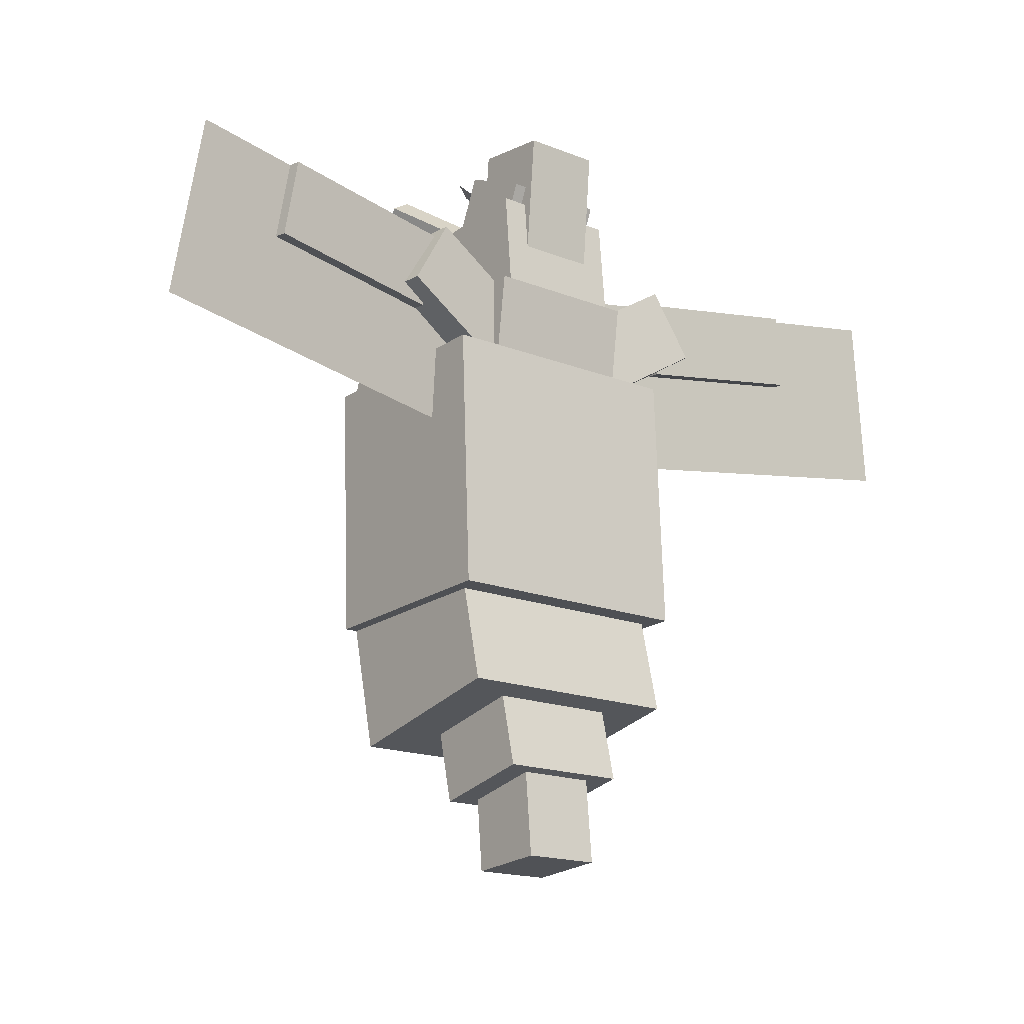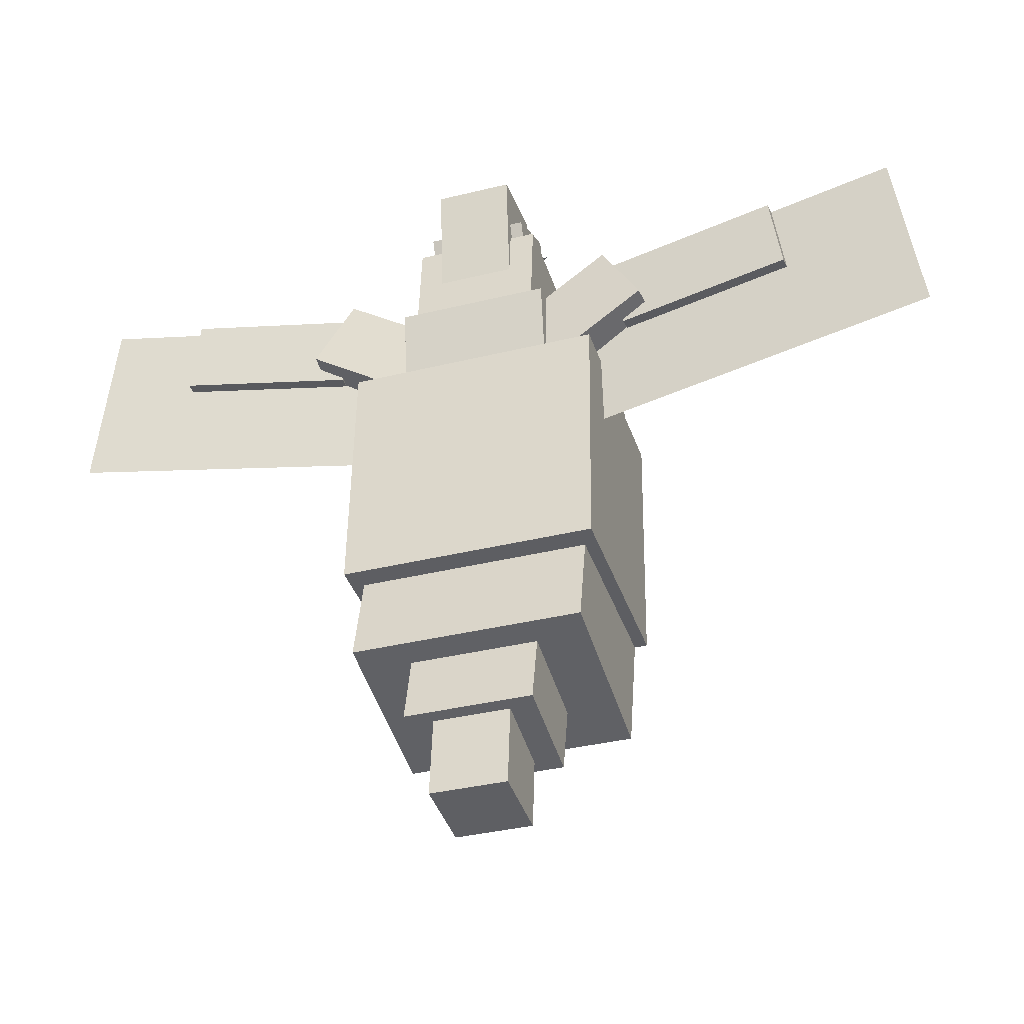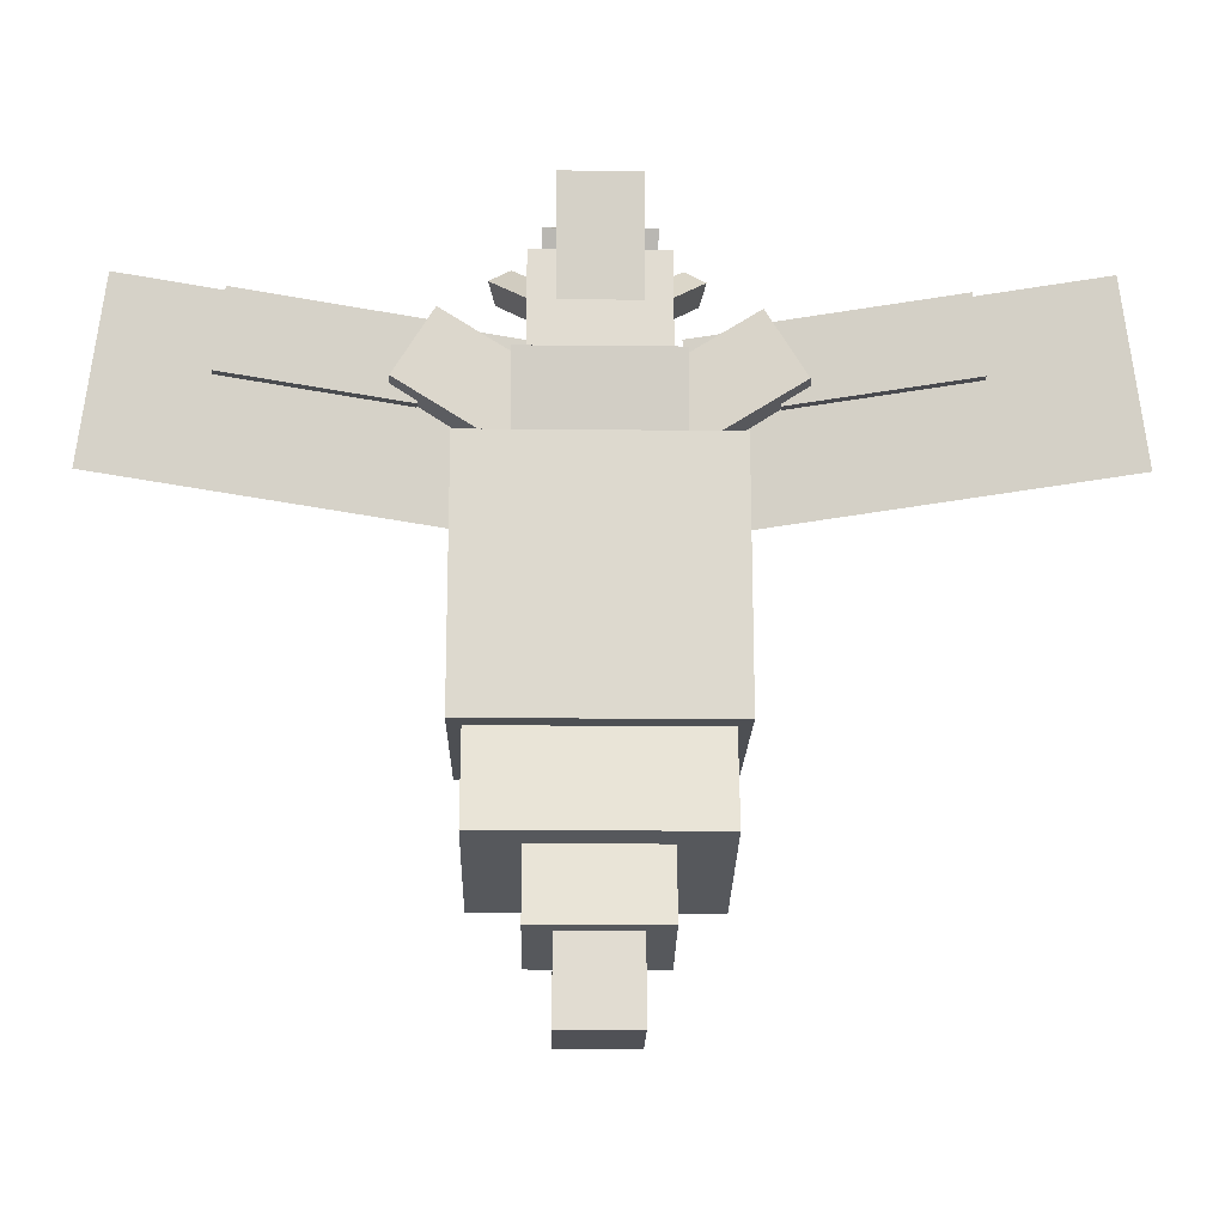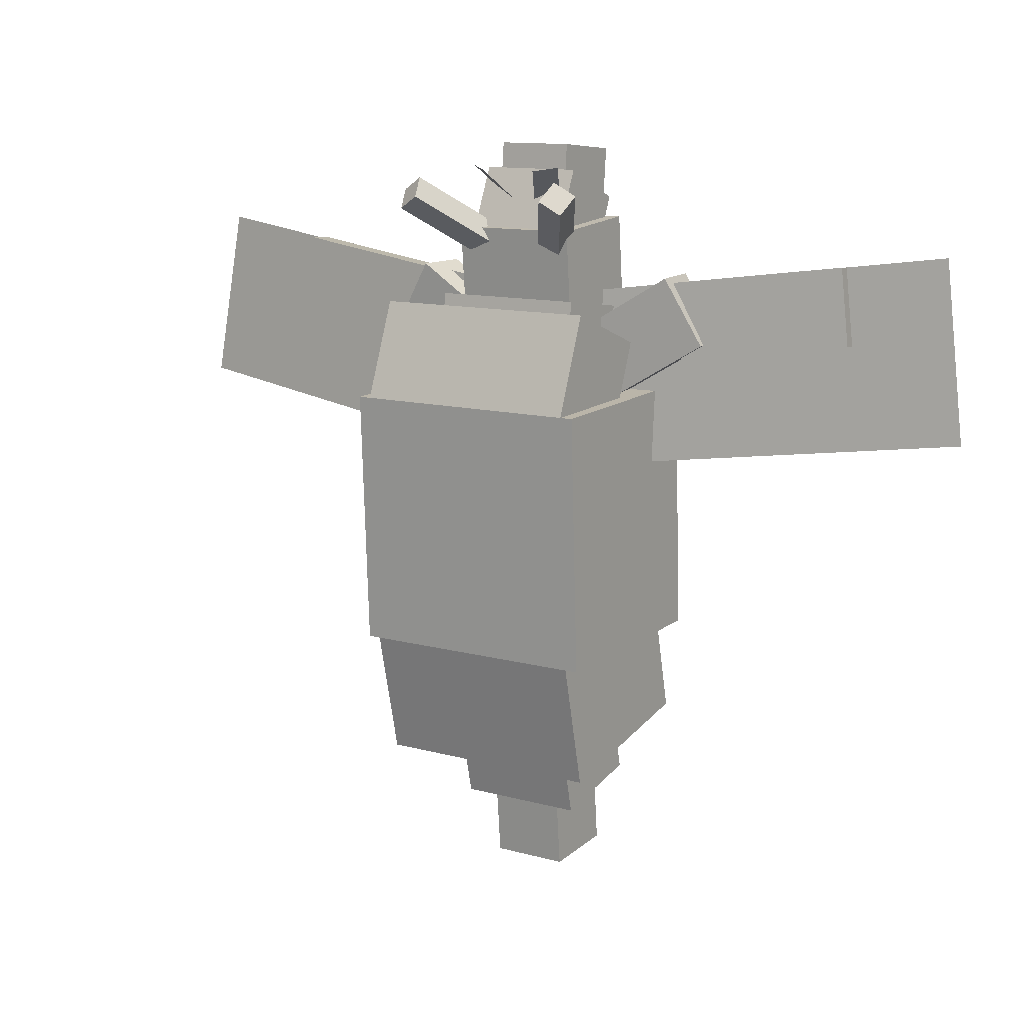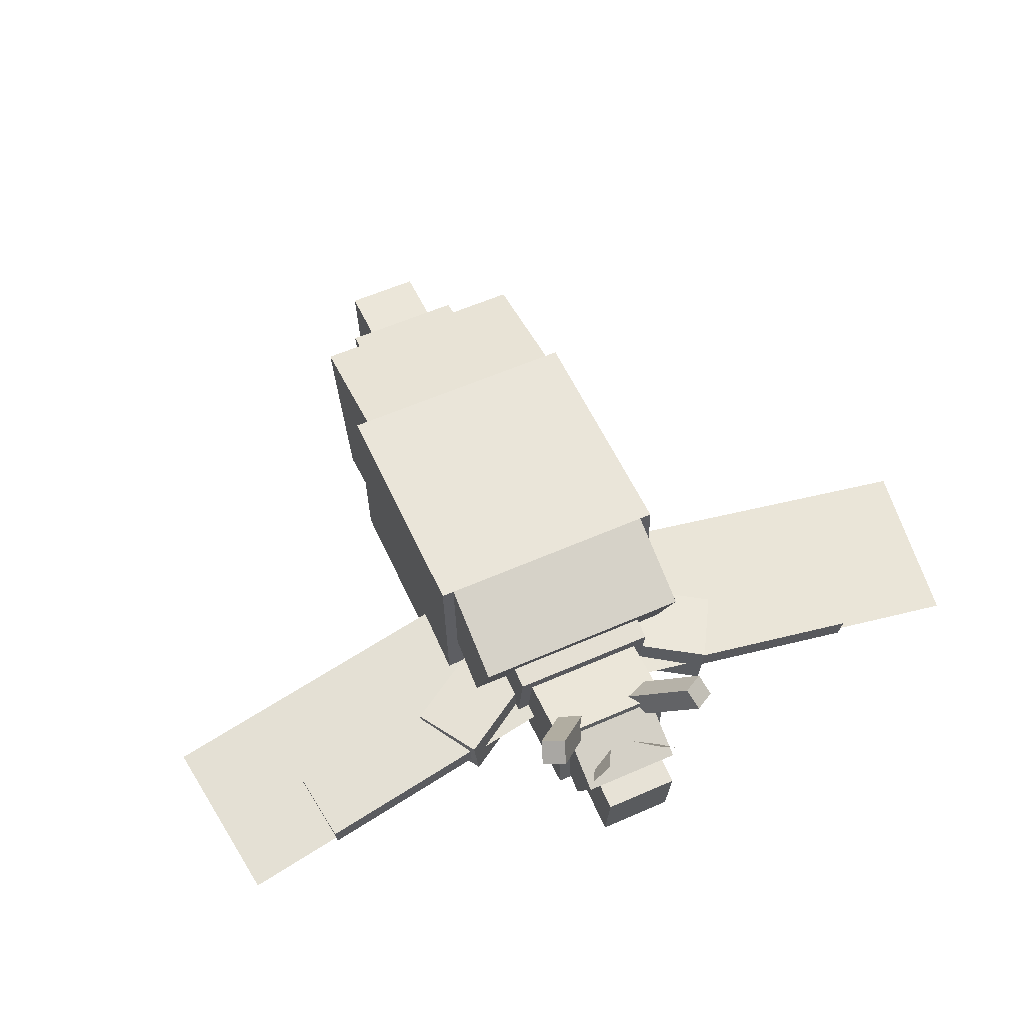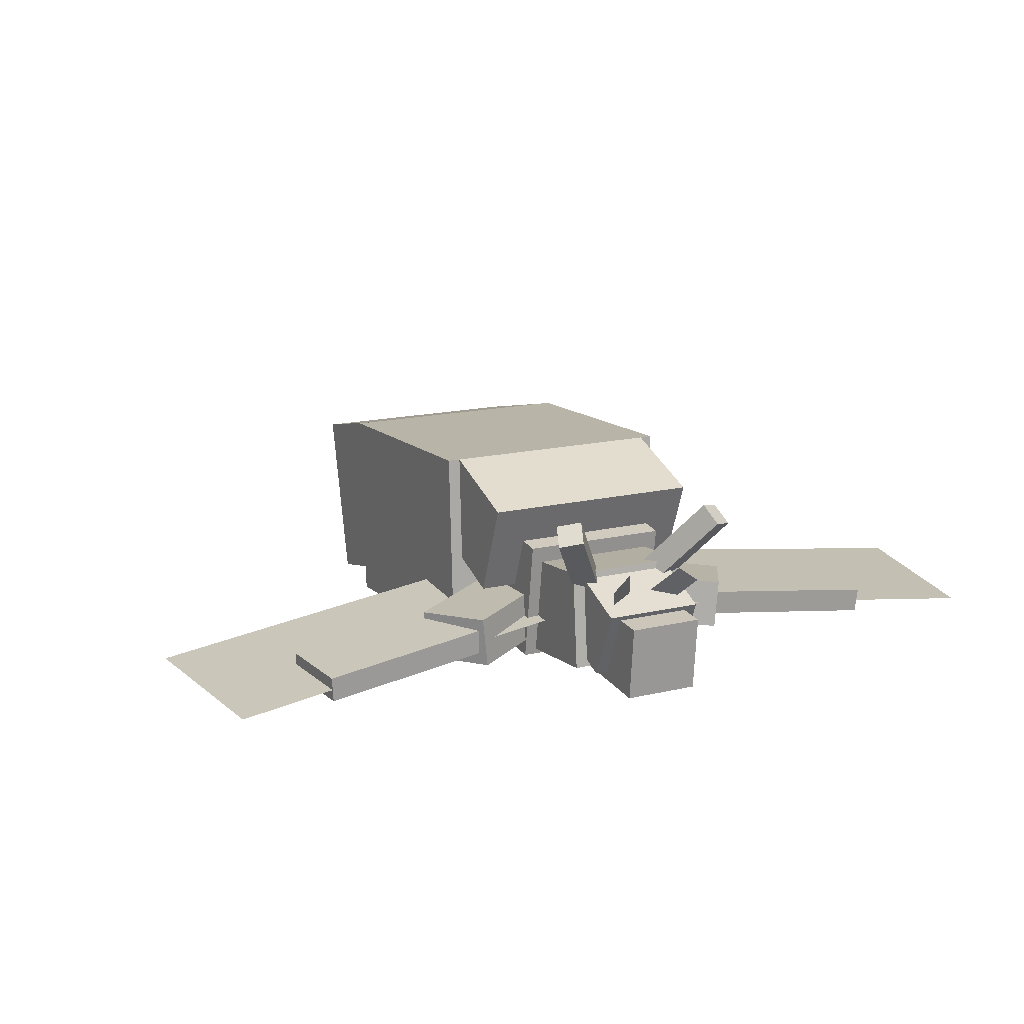
<metadata>
{"format":"obj","ext":"obj","renderer":"f3d","projection":"perspective","resolution":1024,"background":"white","views":[{"elev":-16.8,"azim":-38.9,"up":"+Z"},{"elev":-36.0,"azim":17.9,"up":"+Z"},{"elev":-15.3,"azim":-1.3,"up":"+Z"},{"elev":11.7,"azim":-146.4,"up":"+Z"},{"elev":59.2,"azim":-24.2,"up":"+Y"},{"elev":15.8,"azim":-26.6,"up":"+Y"}]}
</metadata>
<code>
o Body
v -0.4545 0.03861 0.6624
v 0.4455 0.03861 0.6624
v 0.4455 0.7136 0.6624
v -0.4545 0.7136 0.6624
v 0.4455 0.03861 -0.2376
v -0.4545 0.03861 -0.2376
v -0.4545 0.7136 -0.2376
v 0.4455 0.7136 -0.2376
v -0.3983 0.1063 -0.1
v 0.3892 0.1063 -0.1
v 0.3892 0.6664 -0.1512
v -0.3983 0.6664 -0.1512
v 0.3892 0.04485 -0.7722
v -0.3983 0.04485 -0.7722
v -0.3983 0.605 -0.8234
v 0.3892 0.605 -0.8234
v -0.342 -0.004745 1.015
v 0.333 -0.004745 1.015
v 0.333 0.5525 1.091
v -0.342 0.5525 1.091
v 0.333 0.05656 0.5689
v -0.342 0.05656 0.5689
v -0.342 0.6138 0.6455
v 0.333 0.6138 0.6455
f 1 2 3 4
f 5 6 7 8
f 4 3 8 7
f 6 5 2 1
f 6 1 4 7
f 2 5 8 3
f 9 10 11 12
f 13 14 15 16
f 12 11 16 15
f 14 13 10 9
f 14 9 12 15
f 10 13 16 11
f 17 18 19 20
f 21 22 23 24
f 20 19 24 23
f 22 21 18 17
f 22 17 20 23
f 18 21 24 19
o Shell
v -0.567 0.005883 0.6823
v 0.558 0.005883 0.6823
v 0.558 0.9049 0.6414
v -0.567 0.9049 0.6414
v 0.558 -0.04535 -0.4415
v -0.567 -0.04535 -0.4415
v -0.567 0.8537 -0.4825
v 0.558 0.8537 -0.4825
v -0.5108 0.08653 -0.3048
v 0.5017 0.08653 -0.3048
v 0.5017 0.8537 -0.4825
v -0.5108 0.8537 -0.4825
v 0.5017 -0.04039 -0.8528
v -0.5108 -0.04039 -0.8528
v -0.5108 0.7268 -1.03
v 0.5017 0.7268 -1.03
v -0.5108 0.3242 0.9015
v 0.5017 0.3242 0.9015
v 0.5017 0.7446 1.062
v -0.5108 0.7446 1.062
v 0.5017 0.4845 0.481
v -0.5108 0.4845 0.481
v -0.5108 0.9049 0.6414
v 0.5017 0.9049 0.6414
f 25 26 27 28
f 29 30 31 32
f 28 27 32 31
f 30 29 26 25
f 30 25 28 31
f 26 29 32 27
f 33 34 35 36
f 37 38 39 40
f 36 35 40 39
f 38 37 34 33
f 38 33 36 39
f 34 37 40 35
f 41 42 43 44
f 45 46 47 48
f 44 43 48 47
f 46 45 42 41
f 46 41 44 47
f 42 45 48 43
o Tail
v -0.2858 0.1311 -0.6374
v 0.2767 0.1311 -0.6374
v 0.2767 0.5695 -0.739
v -0.2858 0.5695 -0.739
v 0.2767 0.004136 -1.185
v -0.2858 0.004136 -1.185
v -0.2858 0.4425 -1.287
v 0.2767 0.4425 -1.287
v -0.1733 0.06551 -1.109
v 0.1642 0.06551 -1.109
v 0.1642 0.4016 -1.139
v -0.1733 0.4016 -1.139
v 0.1642 0.02457 -1.557
v -0.1733 0.02457 -1.557
v -0.1733 0.3607 -1.588
v 0.1642 0.3607 -1.588
f 49 50 51 52
f 53 54 55 56
f 52 51 56 55
f 54 53 50 49
f 54 49 52 55
f 50 53 56 51
f 57 58 59 60
f 61 62 63 64
f 60 59 64 63
f 62 61 58 57
f 62 57 60 63
f 58 61 64 59
o LegLeft
v 0.14 0.08887 0.9021
v 0.6207 0.04906 1.192
v 0.6418 0.273 1.187
v 0.1612 0.3128 0.8978
v 0.7931 0.02716 0.9023
v 0.3125 0.06698 0.6128
v 0.3336 0.2909 0.6085
v 0.8143 0.2511 0.898
v 0.6439 0.1029 1.157
v 1.421 0.03145 1.259
v 1.431 0.1433 1.267
v 0.6531 0.2148 1.165
v 1.467 0.0515 0.9256
v 0.6898 0.123 0.8228
v 0.6991 0.2348 0.8308
v 1.477 0.1633 0.9336
v 0.3153 0.1895 1.116
v 1.981 0.03632 1.337
v 2.089 0.0831 0.558
v 0.4225 0.2363 0.3377
f 65 66 67 68
f 69 70 71 72
f 68 67 72 71
f 70 69 66 65
f 70 65 68 71
f 66 69 72 67
f 73 74 75 76
f 77 78 79 80
f 76 75 80 79
f 78 77 74 73
f 78 73 76 79
f 74 77 80 75
f 84 83 82 81
o LegRight
v -0.6298 0.04906 1.192
v -0.1491 0.08887 0.9021
v -0.1703 0.3128 0.8978
v -0.6509 0.273 1.187
v -0.3216 0.06698 0.6128
v -0.8022 0.02716 0.9023
v -0.8234 0.2511 0.898
v -0.3427 0.2909 0.6085
v -1.43 0.03145 1.259
v -0.653 0.1029 1.157
v -0.6622 0.2148 1.165
v -1.44 0.1433 1.267
v -0.6989 0.123 0.8228
v -1.476 0.0515 0.9256
v -1.486 0.1633 0.9336
v -0.7082 0.2348 0.8308
v -1.879 0.04653 1.322
v -0.2133 0.1997 1.102
v -0.3206 0.2465 0.323
v -1.987 0.09331 0.5433
f 85 86 87 88
f 89 90 91 92
f 88 87 92 91
f 90 89 86 85
f 90 85 88 91
f 86 89 92 87
f 93 94 95 96
f 97 98 99 100
f 96 95 100 99
f 98 97 94 93
f 98 93 96 99
f 94 97 100 95
f 104 103 102 101
o Head
v -0.2858 0.05759 1.432
v 0.2767 0.05759 1.432
v 0.2767 0.5057 1.391
v -0.2858 0.5057 1.391
v 0.2767 0.01672 0.9839
v -0.2858 0.01672 0.9839
v -0.2858 0.4649 0.943
v 0.2767 0.4649 0.943
v -0.2295 0.05048 1.518
v 0.2205 0.05048 1.518
v 0.2205 0.36 1.652
v -0.2295 0.36 1.652
v 0.2205 0.185 1.208
v -0.2295 0.185 1.208
v -0.2295 0.4945 1.343
v 0.2205 0.4945 1.343
v -0.1733 -0.008744 1.731
v 0.1642 -0.008744 1.731
v 0.1642 0.3274 1.762
v -0.1733 0.3274 1.762
v 0.1642 0.04253 1.171
v -0.1733 0.04253 1.171
v -0.1733 0.3786 1.202
v 0.1642 0.3786 1.202
v -0.000574 0.3265 1.432
v 0.08925 0.2604 1.447
v 0.2165 0.4832 1.666
v 0.1267 0.5493 1.651
v -0.09834 0.2604 1.447
v -0.008519 0.3265 1.432
v -0.1358 0.5493 1.651
v -0.2256 0.4832 1.666
v 0.1344 0.3977 1.391
v 0.2289 0.375 1.334
v 0.4428 0.6991 1.562
v 0.3482 0.7217 1.618
v 0.1996 0.4497 1.255
v 0.1051 0.4724 1.312
v 0.3189 0.7964 1.539
v 0.4134 0.7738 1.483
v -0.238 0.375 1.334
v -0.1435 0.3977 1.391
v -0.3573 0.7217 1.618
v -0.4519 0.6991 1.562
v -0.1141 0.4724 1.312
v -0.2087 0.4497 1.255
v -0.4225 0.7738 1.483
v -0.328 0.7964 1.539
f 105 106 107 108
f 109 110 111 112
f 108 107 112 111
f 110 109 106 105
f 110 105 108 111
f 106 109 112 107
f 113 114 115 116
f 117 118 119 120
f 116 115 120 119
f 118 117 114 113
f 118 113 116 119
f 114 117 120 115
f 121 122 123 124
f 125 126 127 128
f 124 123 128 127
f 126 125 122 121
f 126 121 124 127
f 122 125 128 123
f 130 129 132 131
f 134 133 136 135
f 137 138 139 140
f 141 142 143 144
f 140 139 144 143
f 142 141 138 137
f 142 137 140 143
f 138 141 144 139
f 145 146 147 148
f 149 150 151 152
f 148 147 152 151
f 150 149 146 145
f 150 145 148 151
f 146 149 152 147

</code>
